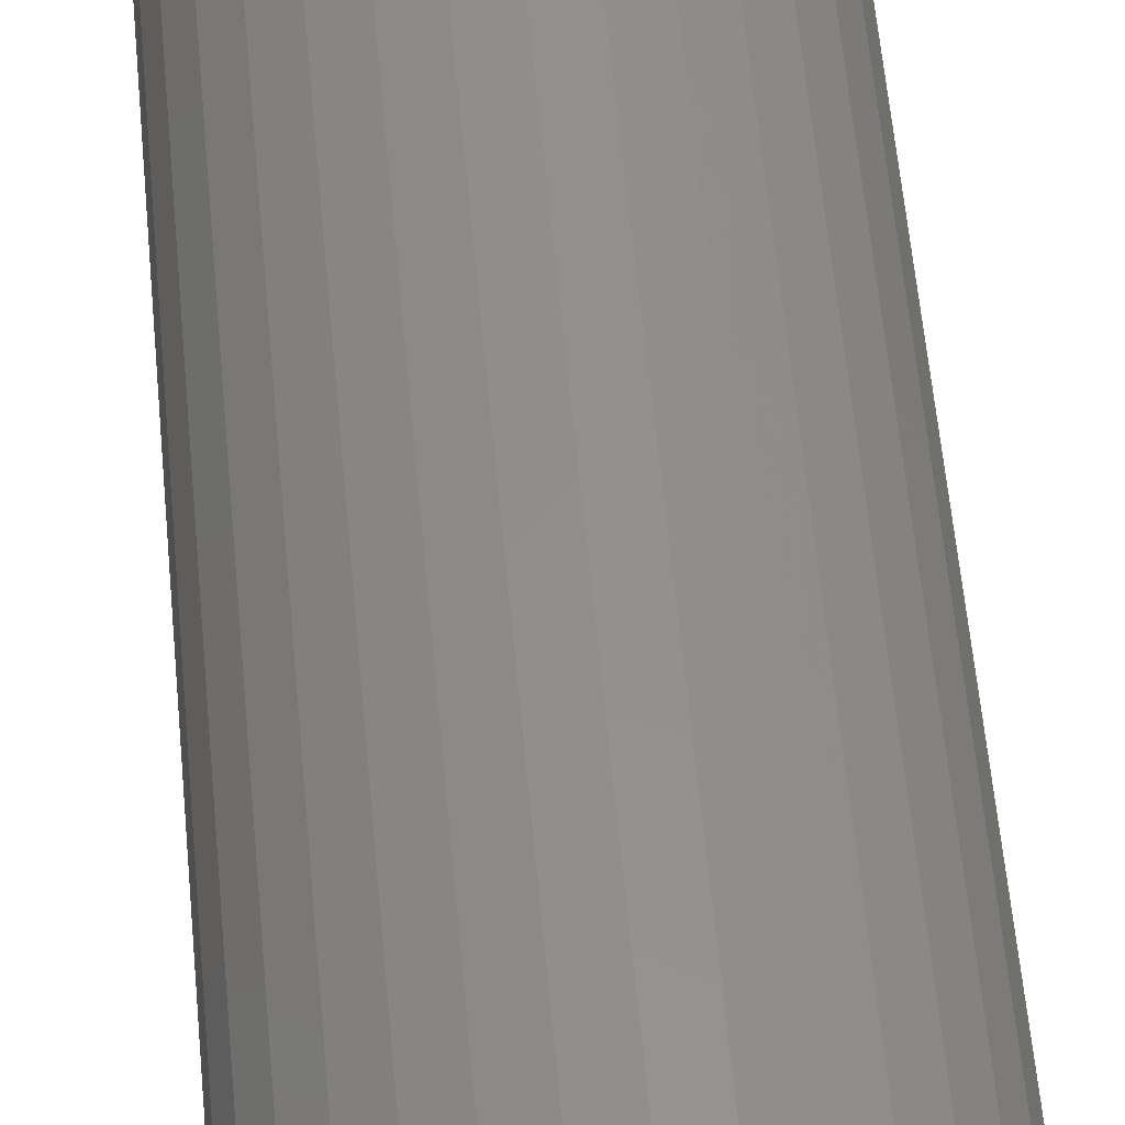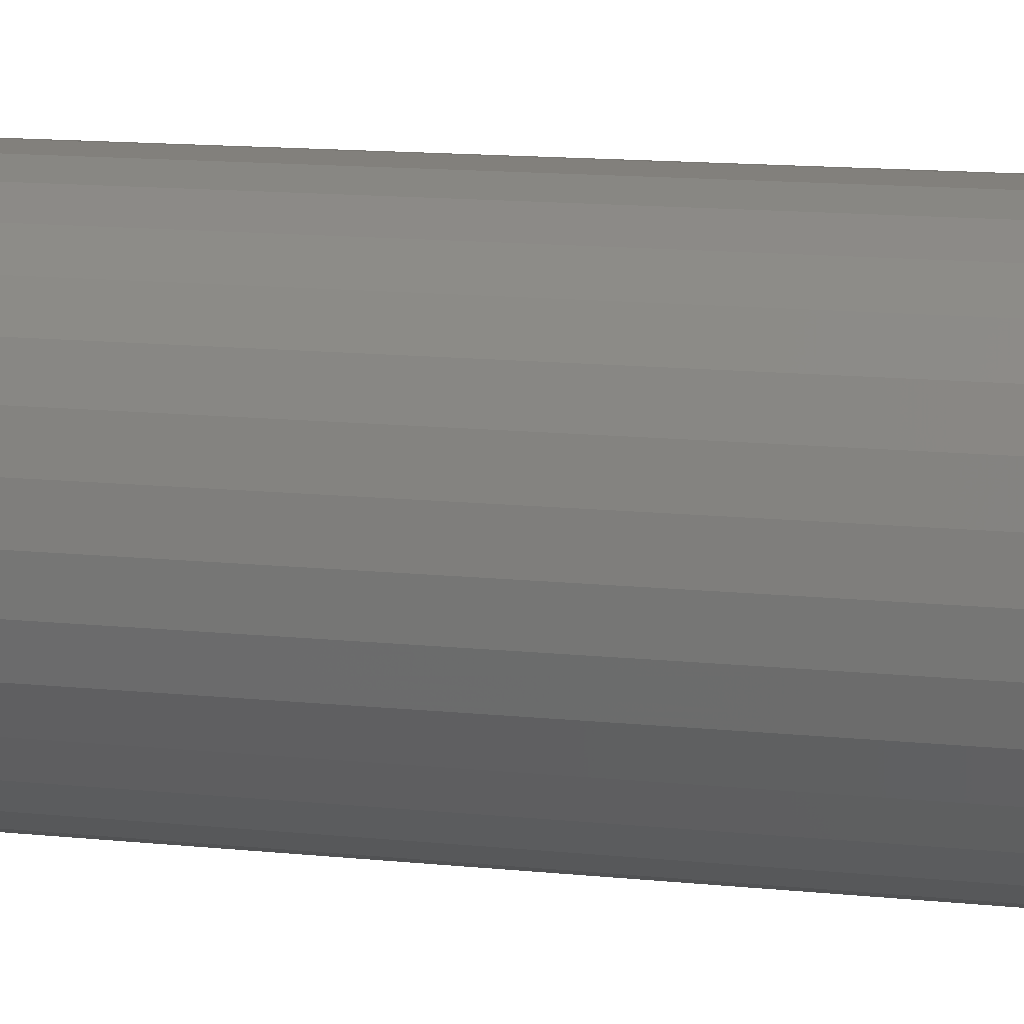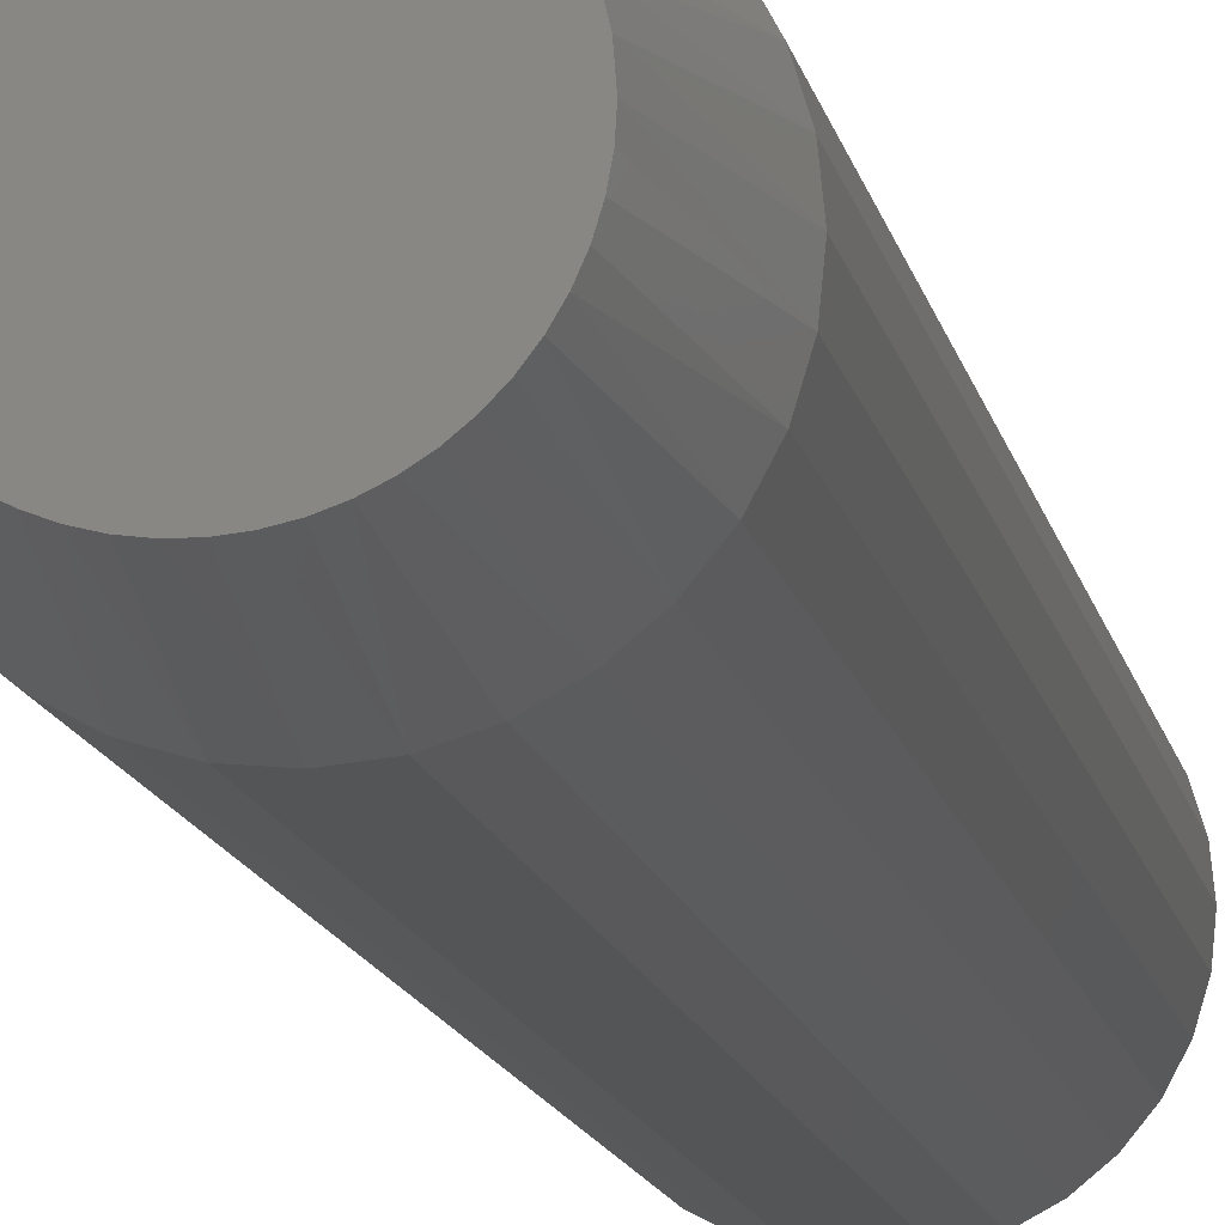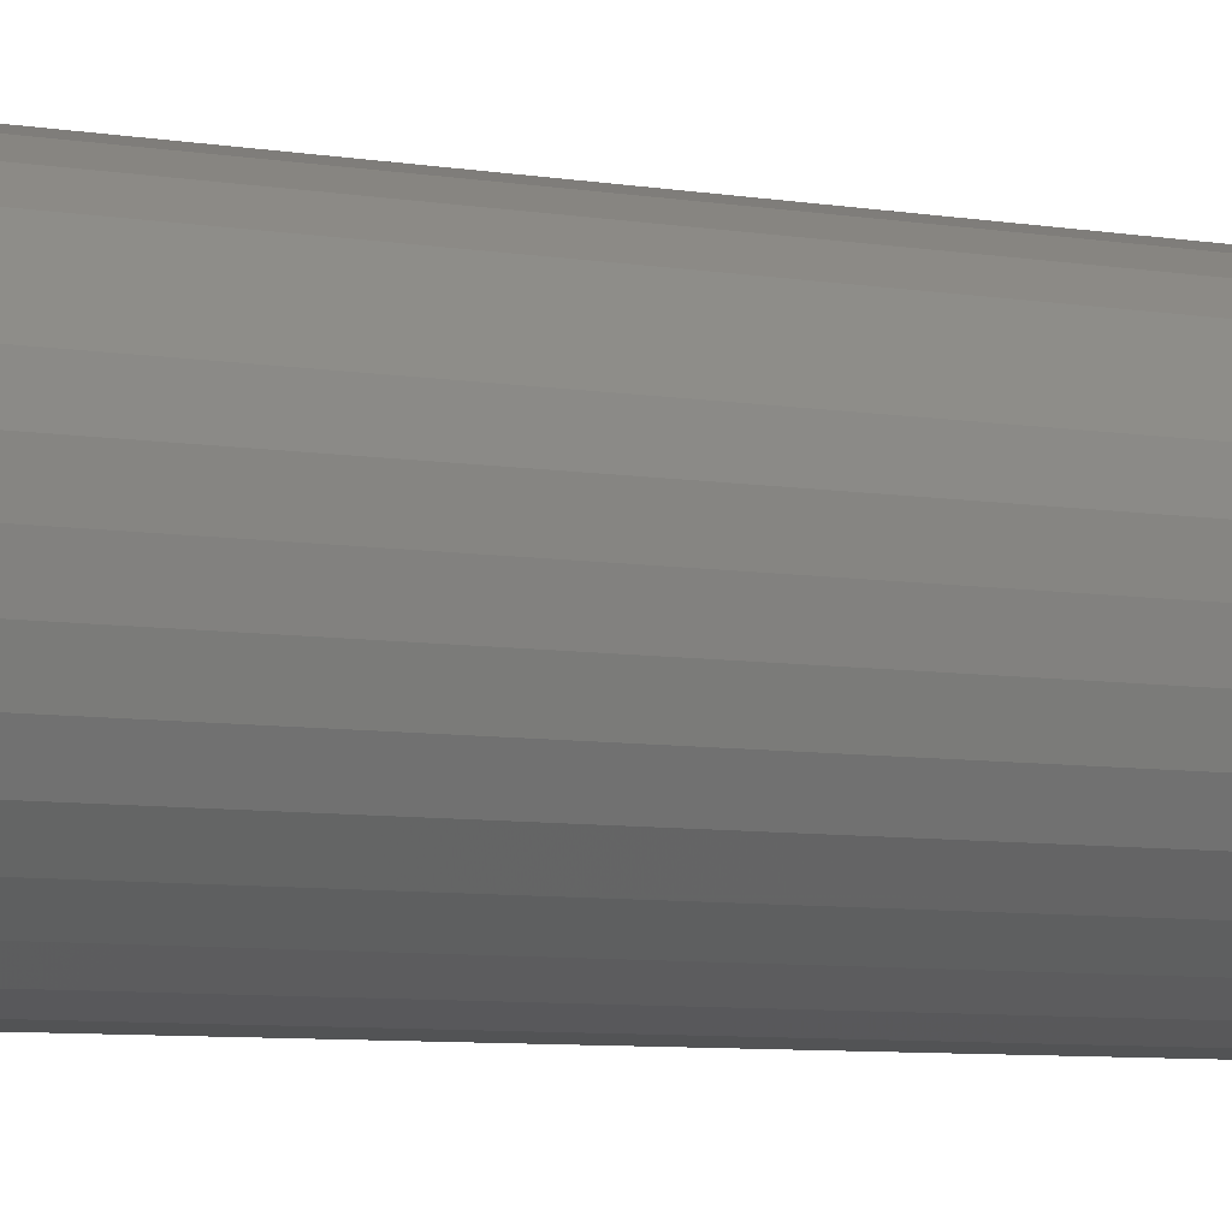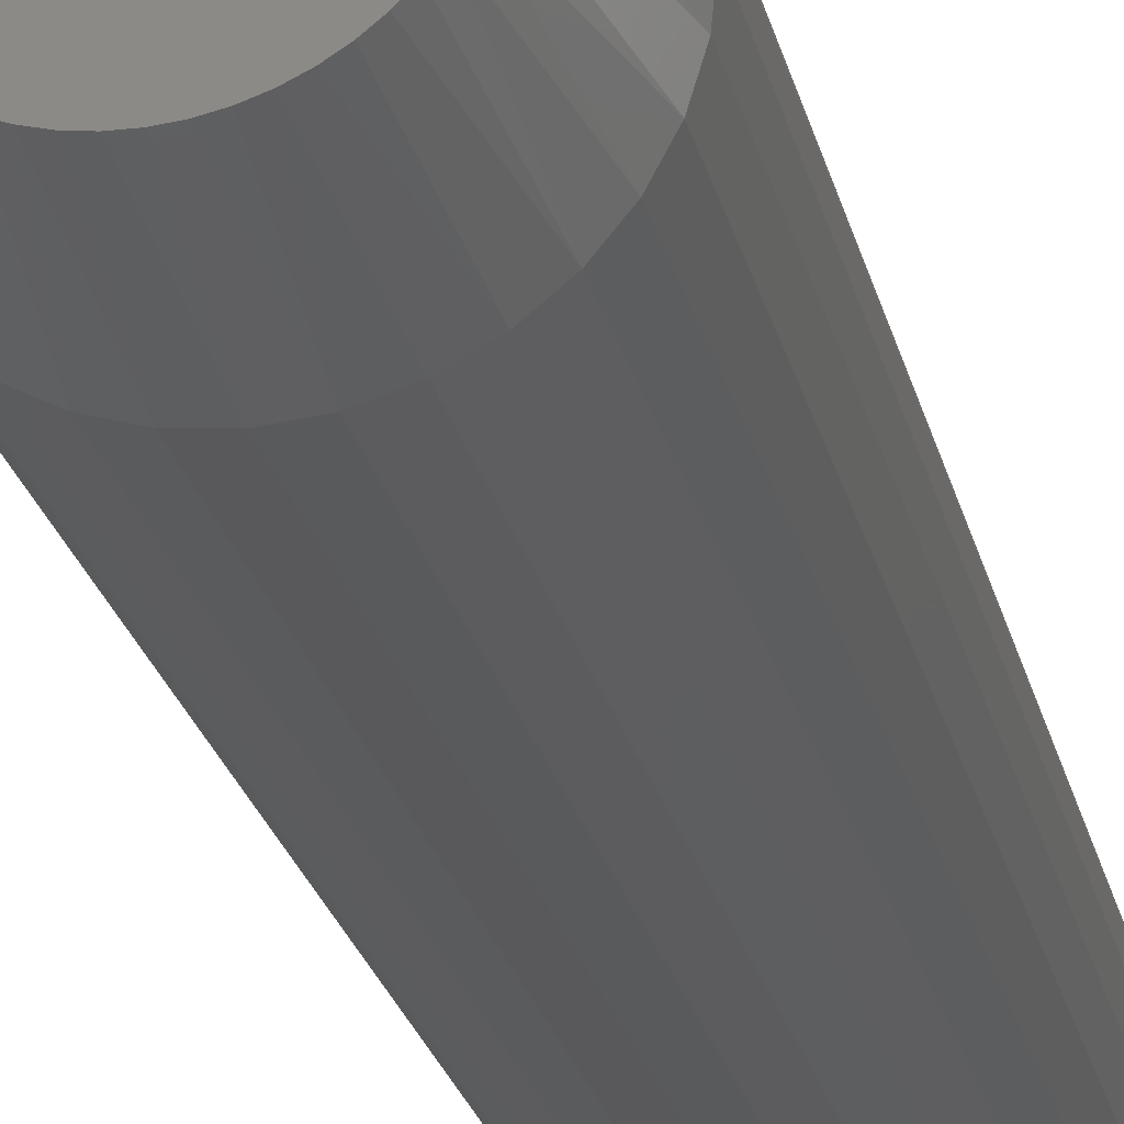
<metadata>
{"format":"stl","ext":"stl","renderer":"f3d","projection":"perspective","resolution":1024,"background":"white","views":[{"elev":54.4,"azim":-5.0,"up":"+Y"},{"elev":9.7,"azim":107.9,"up":"+Y"},{"elev":-13.0,"azim":-169.2,"up":"+Y"},{"elev":-5.6,"azim":58.3,"up":"+Y"},{"elev":-23.4,"azim":-167.8,"up":"+Y"}]}
</metadata>
<code>
# stl→obj: 232 verts, 460 faces
v 0.0986 0 0.75
v 0.03542 -0.006899 0.75
v 0.09672 -0.01909 0.75
v 0.0361 0 0.75
v -0.03193 -0.01353 0.75
v -0.03394 -0.006899 0.75
v -0.09524 -0.01909 0.75
v -0.02866 -0.01965 0.75
v 0.03341 -0.01353 0.75
v 0.03014 -0.01965 0.75
v 0.02574 -0.025 0.75
v -0.09712 1.198e-17 0.75
v -0.03462 2.003e-17 0.75
v -0.03394 0.006899 0.75
v -0.08967 0.03745 0.75
v -0.09524 0.01909 0.75
v -0.02426 0.025 0.75
v -0.01891 0.0294 0.75
v -0.01279 0.03267 0.75
v -0.006159 0.03468 0.75
v 0.0007401 0.03536 0.75
v 0.09115 0.03745 0.75
v 0.08211 0.05437 0.75
v 0.06994 0.0692 0.75
v 0.05511 0.08137 0.75
v 0.03819 0.09041 0.75
v 0.01983 0.09598 0.75
v 0.0007401 0.09786 0.75
v -0.01835 0.09598 0.75
v -0.03671 0.09041 0.75
v -0.05363 0.08137 0.75
v -0.06846 0.0692 0.75
v -0.08063 0.05437 0.75
v -0.03193 0.01353 0.75
v -0.02866 0.01965 0.75
v 0.0007401 -0.03536 0.75
v -0.08967 -0.03745 0.75
v -0.08063 -0.05437 0.75
v -0.06846 -0.0692 0.75
v -0.05363 -0.08137 0.75
v -0.03671 -0.09041 0.75
v -0.01835 -0.09598 0.75
v 0.0007401 -0.09786 0.75
v 0.01983 -0.09598 0.75
v 0.03819 -0.09041 0.75
v 0.05511 -0.08137 0.75
v 0.06994 -0.0692 0.75
v 0.08211 -0.05437 0.75
v 0.09115 -0.03745 0.75
v -0.006159 -0.03468 0.75
v -0.01279 -0.03267 0.75
v -0.01891 -0.0294 0.75
v -0.02426 -0.025 0.75
v 0.007639 0.03468 0.75
v 0.01427 0.03267 0.75
v 0.02039 0.0294 0.75
v 0.02574 0.025 0.75
v 0.03014 0.01965 0.75
v 0.09672 0.01909 0.75
v 0.03341 0.01353 0.75
v 0.03542 0.006899 0.75
v 0.02039 -0.0294 0.75
v 0.01427 -0.03267 0.75
v 0.007639 -0.03468 0.75
v 0.0007401 -0.03536 0.06635
v 0.007639 -0.03468 0.06635
v 0.01427 -0.03267 0.06635
v 0.02039 -0.0294 0.06635
v 0.02574 -0.025 0.06635
v 0.03014 -0.01965 0.06635
v 0.03341 -0.01353 0.06635
v 0.03542 -0.006899 0.06635
v 0.0361 8.962e-14 0.06635
v -0.006159 -0.03468 0.06635
v -0.01279 -0.03267 0.06635
v -0.01891 -0.0294 0.06635
v -0.02426 -0.025 0.06635
v -0.02866 -0.01965 0.06635
v -0.03193 -0.01353 0.06635
v -0.03394 -0.006899 0.06635
v -0.03462 2.003e-17 0.06635
v 0.0007401 0.03536 0.06635
v -0.006159 0.03468 0.06635
v -0.01279 0.03267 0.06635
v -0.01891 0.0294 0.06635
v -0.02426 0.025 0.06635
v -0.02866 0.01965 0.06635
v -0.03193 0.01353 0.06635
v -0.03394 0.006899 0.06635
v 0.007639 0.03468 0.06635
v 0.01427 0.03267 0.06635
v 0.02039 0.0294 0.06635
v 0.02574 0.025 0.06635
v 0.03014 0.01965 0.06635
v 0.03341 0.01353 0.06635
v 0.03542 0.006899 0.06635
v 0.0986 2.205e-13 0.05865
v 0.09672 -0.01909 0.05865
v 0.09115 -0.03745 0.05865
v 0.08211 -0.05437 0.05865
v 0.06994 -0.0692 0.05865
v 0.05511 -0.08137 0.05865
v 0.03819 -0.09041 0.05865
v 0.01983 -0.09598 0.05865
v 0.0007401 -0.09786 0.05865
v -0.01835 -0.09598 0.05865
v -0.03671 -0.09041 0.05865
v -0.05363 -0.08137 0.05865
v -0.06846 -0.0692 0.05865
v -0.08063 -0.05437 0.05865
v -0.08967 -0.03745 0.05865
v -0.09524 -0.01909 0.05865
v -0.09712 1.198e-17 0.05865
v -0.09524 0.01909 0.05865
v -0.08967 0.03745 0.05865
v -0.08063 0.05437 0.05865
v -0.06846 0.0692 0.05865
v -0.05363 0.08137 0.05865
v -0.03671 0.09041 0.05865
v -0.01835 0.09598 0.05865
v 0.0007401 0.09786 0.05865
v 0.01983 0.09598 0.05865
v 0.03819 0.09041 0.05865
v 0.05511 0.08137 0.05865
v 0.06994 0.0692 0.05865
v 0.08211 0.05437 0.05865
v 0.09115 0.03745 0.05865
v 0.09672 0.01909 0.05865
v -0.01378 0.07399 -0.03125
v -0.005044 0.07517 -0.03125
v 0.003767 0.07533 -0.03125
v 0.01253 0.07446 -0.03125
v -0.02233 0.07179 -0.03125
v 0.02114 0.07257 -0.03125
v 0.02947 0.0697 -0.03125
v -0.03057 0.06861 -0.03125
v 0.03741 0.06588 -0.03125
v -0.03839 0.06447 -0.03125
v 0.04486 0.06115 -0.03125
v -0.04569 0.05943 -0.03125
v 0.05172 0.05558 -0.03125
v -0.05236 0.05354 -0.03125
v 0.05788 0.04922 -0.03125
v -0.0583 0.04689 -0.03125
v 0.06326 0.04217 -0.03125
v -0.06344 0.03956 -0.03125
v 0.06778 0.03451 -0.03125
v -0.06768 0.03166 -0.03125
v 0.07138 0.02635 -0.03125
v -0.07096 0.0233 -0.03125
v 0.074 0.0178 -0.03125
v -0.07372 0.01179 -0.03125
v 0.07559 0.008968 -0.03125
v -0.07465 5.235e-09 -0.03125
v -0.07252 -0.0178 -0.03125
v -0.07411 -0.008968 -0.03125
v 0.0752 -0.01179 -0.03125
v 0.07244 -0.0233 -0.03125
v -0.0699 -0.02635 -0.03125
v 0.06916 -0.03166 -0.03125
v -0.0663 -0.03451 -0.03125
v 0.06492 -0.03956 -0.03125
v -0.06178 -0.04217 -0.03125
v 0.05978 -0.04689 -0.03125
v -0.0564 -0.04922 -0.03125
v 0.05384 -0.05354 -0.03125
v -0.05024 -0.05558 -0.03125
v 0.04717 -0.05943 -0.03125
v -0.04338 -0.06115 -0.03125
v 0.03987 -0.06447 -0.03125
v -0.03593 -0.06588 -0.03125
v 0.03205 -0.06861 -0.03125
v -0.02799 -0.0697 -0.03125
v -0.01966 -0.07257 -0.03125
v 0.02381 -0.07179 -0.03125
v -0.01105 -0.07446 -0.03125
v 0.01526 -0.07399 -0.03125
v 0.006524 -0.07517 -0.03125
v -0.002286 -0.07533 -0.03125
v 0.07613 -2.547e-15 -0.03125
v 0.0007401 0.02659 0.03125
v -0.004396 0.02609 0.03125
v -0.009344 0.02461 0.03125
v 0.005876 0.02609 0.03125
v 0.01082 0.02461 0.03125
v -0.01392 0.02221 0.03125
v 0.0154 0.02221 0.03125
v -0.01601 0.02068 0.03125
v 0.01749 0.02068 0.03125
v -0.01795 0.01894 0.03125
v 0.01943 0.01894 0.03125
v -0.01971 0.01702 0.03125
v 0.02119 0.01702 0.03125
v -0.02128 0.01494 0.03125
v 0.02276 0.01494 0.03125
v -0.02264 0.0127 0.03125
v 0.02412 0.0127 0.03125
v -0.02377 0.01032 0.03125
v 0.02525 0.01032 0.03125
v 0.02525 -0.01032 0.03125
v -0.02264 -0.0127 0.03125
v 0.02412 -0.0127 0.03125
v -0.02128 -0.01494 0.03125
v 0.02276 -0.01494 0.03125
v -0.01971 -0.01702 0.03125
v 0.02119 -0.01702 0.03125
v -0.01795 -0.01894 0.03125
v 0.01943 -0.01894 0.03125
v -0.01601 -0.02068 0.03125
v 0.01749 -0.02068 0.03125
v -0.01392 -0.02221 0.03125
v 0.0154 -0.02221 0.03125
v -0.009344 -0.02461 0.03125
v 0.01082 -0.02461 0.03125
v -0.004396 -0.02609 0.03125
v 0.0007401 -0.02659 0.03125
v 0.005876 -0.02609 0.03125
v 0.02615 0.007843 0.03125
v -0.02467 0.007843 0.03125
v 0.0268 0.005277 0.03125
v -0.02532 0.005277 0.03125
v 0.0272 0.002654 0.03125
v -0.02572 0.002654 0.03125
v 0.02733 2.556e-15 0.03125
v -0.02585 1.846e-09 0.03125
v 0.0272 -0.002654 0.03125
v -0.02572 -0.002654 0.03125
v 0.0268 -0.005277 0.03125
v -0.02532 -0.005277 0.03125
v 0.02615 -0.007843 0.03125
v -0.02467 -0.007843 0.03125
v -0.02377 -0.01032 0.03125
f 1 2 3
f 1 4 2
f 5 6 7
f 5 7 8
f 3 2 9
f 3 9 10
f 3 10 11
f 12 7 6
f 12 6 13
f 12 13 14
f 15 16 17
f 15 17 18
f 15 18 19
f 15 19 20
f 15 20 21
f 21 22 23
f 21 23 24
f 21 24 25
f 21 25 26
f 21 26 27
f 21 27 28
f 21 28 29
f 21 29 30
f 21 30 31
f 21 31 32
f 21 32 33
f 21 33 15
f 16 12 14
f 16 14 34
f 16 34 35
f 16 35 17
f 36 37 38
f 36 38 39
f 36 39 40
f 36 40 41
f 36 41 42
f 36 42 43
f 36 43 44
f 36 44 45
f 36 45 46
f 36 46 47
f 36 47 48
f 36 48 49
f 37 36 50
f 37 50 51
f 37 51 52
f 37 52 53
f 37 53 8
f 37 8 7
f 22 21 54
f 22 54 55
f 22 55 56
f 22 56 57
f 22 57 58
f 22 58 59
f 59 58 60
f 59 60 61
f 59 61 4
f 59 4 1
f 49 3 11
f 49 11 62
f 49 62 63
f 49 63 64
f 49 64 36
f 65 64 66
f 66 64 63
f 66 63 67
f 67 63 62
f 67 62 68
f 68 62 11
f 68 11 69
f 69 11 10
f 69 10 70
f 70 10 9
f 70 9 71
f 71 9 2
f 71 2 72
f 72 2 4
f 72 4 73
f 64 65 36
f 36 65 74
f 36 74 50
f 50 74 75
f 50 75 51
f 51 75 76
f 51 76 52
f 52 76 77
f 52 77 53
f 53 77 78
f 53 78 8
f 8 78 79
f 8 79 5
f 5 79 80
f 5 80 6
f 6 80 81
f 6 81 13
f 82 20 83
f 83 20 19
f 83 19 84
f 84 19 18
f 84 18 85
f 85 18 17
f 85 17 86
f 86 17 35
f 86 35 87
f 87 35 34
f 87 34 88
f 88 34 14
f 88 14 89
f 89 14 13
f 89 13 81
f 20 82 21
f 21 82 90
f 21 90 54
f 54 90 91
f 54 91 55
f 55 91 92
f 55 92 56
f 56 92 93
f 56 93 57
f 57 93 94
f 57 94 58
f 58 94 95
f 58 95 60
f 60 95 96
f 60 96 61
f 61 96 73
f 61 73 4
f 97 1 98
f 98 1 3
f 98 3 99
f 99 3 49
f 99 49 100
f 100 49 48
f 100 48 101
f 101 48 47
f 101 47 102
f 102 47 46
f 102 46 103
f 103 46 45
f 103 45 104
f 104 45 44
f 104 44 105
f 105 44 43
f 105 43 106
f 106 43 42
f 106 42 107
f 107 42 41
f 107 41 108
f 108 41 40
f 108 40 109
f 109 40 39
f 109 39 110
f 110 39 38
f 110 38 111
f 111 38 37
f 111 37 112
f 112 37 7
f 112 7 113
f 113 7 12
f 113 12 114
f 114 12 16
f 114 16 115
f 115 16 15
f 115 15 116
f 116 15 33
f 116 33 117
f 117 33 32
f 117 32 118
f 118 32 31
f 118 31 119
f 119 31 30
f 119 30 120
f 120 30 29
f 120 29 121
f 121 29 28
f 121 28 122
f 122 28 27
f 122 27 123
f 123 27 26
f 123 26 124
f 124 26 25
f 124 25 125
f 125 25 24
f 125 24 126
f 126 24 23
f 126 23 127
f 127 23 22
f 127 22 128
f 128 22 59
f 128 59 97
f 97 59 1
f 129 130 131
f 132 129 131
f 133 129 132
f 134 133 132
f 133 134 135
f 135 136 133
f 136 135 137
f 137 138 136
f 138 137 139
f 139 140 138
f 140 139 141
f 141 142 140
f 142 141 143
f 143 144 142
f 144 143 145
f 145 146 144
f 146 145 147
f 147 148 146
f 148 147 149
f 149 150 148
f 150 149 151
f 151 152 150
f 153 152 151
f 152 153 154
f 155 156 157
f 158 155 157
f 158 159 155
f 159 158 160
f 160 161 159
f 161 160 162
f 162 163 161
f 163 162 164
f 164 165 163
f 165 164 166
f 166 167 165
f 167 166 168
f 168 169 167
f 169 168 170
f 170 171 169
f 171 170 172
f 172 173 171
f 174 173 172
f 175 174 172
f 176 174 175
f 177 176 175
f 176 178 179
f 176 177 178
f 180 157 156
f 180 156 154
f 180 154 153
f 180 128 97
f 180 153 128
f 151 127 128
f 151 128 153
f 147 126 127
f 147 127 149
f 145 125 126
f 145 126 147
f 141 124 125
f 141 125 143
f 137 123 124
f 137 124 139
f 135 122 123
f 135 123 137
f 132 121 122
f 132 122 134
f 130 120 121
f 130 121 131
f 133 119 120
f 133 120 129
f 136 118 119
f 136 119 133
f 140 117 118
f 140 118 138
f 144 116 117
f 144 117 142
f 146 115 116
f 146 116 144
f 150 114 115
f 150 115 148
f 127 151 149
f 125 145 143
f 124 141 139
f 122 135 134
f 121 132 131
f 120 130 129
f 118 136 138
f 117 140 142
f 115 146 148
f 154 113 152
f 152 113 114
f 152 114 150
f 154 112 113
f 154 156 112
f 155 111 112
f 155 112 156
f 161 110 111
f 161 111 159
f 163 109 110
f 163 110 161
f 167 108 109
f 167 109 165
f 171 107 108
f 171 108 169
f 173 106 107
f 173 107 171
f 176 105 106
f 176 106 174
f 178 104 105
f 178 105 179
f 175 103 104
f 175 104 177
f 172 102 103
f 172 103 175
f 168 101 102
f 168 102 170
f 164 100 101
f 164 101 166
f 162 99 100
f 162 100 164
f 158 98 99
f 158 99 160
f 111 155 159
f 109 163 165
f 108 167 169
f 106 173 174
f 105 176 179
f 104 178 177
f 102 172 170
f 101 168 166
f 99 162 160
f 180 97 157
f 157 97 98
f 157 98 158
f 181 182 183
f 184 181 183
f 184 183 185
f 185 183 186
f 185 186 187
f 187 186 188
f 187 188 189
f 189 188 190
f 189 190 191
f 191 190 192
f 191 192 193
f 193 192 194
f 193 194 195
f 195 194 196
f 195 196 197
f 197 196 198
f 197 198 199
f 200 201 202
f 202 201 203
f 202 203 204
f 204 203 205
f 204 205 206
f 206 205 207
f 206 207 208
f 208 207 209
f 208 209 210
f 209 211 210
f 210 211 212
f 212 211 213
f 212 213 214
f 214 213 215
f 214 215 216
f 214 216 217
f 199 198 218
f 218 198 219
f 218 219 220
f 220 219 221
f 220 221 222
f 222 221 223
f 222 223 224
f 224 223 225
f 224 225 226
f 226 225 227
f 226 227 228
f 228 227 229
f 228 229 230
f 230 229 231
f 230 231 200
f 200 231 232
f 200 232 201
f 73 96 224
f 96 222 224
f 225 223 81
f 223 89 81
f 96 95 220
f 222 96 220
f 95 94 199
f 218 95 199
f 94 93 195
f 197 94 195
f 93 92 191
f 193 93 191
f 92 91 187
f 189 92 187
f 91 90 185
f 187 91 185
f 90 82 184
f 185 90 184
f 83 84 183
f 182 83 183
f 84 85 186
f 183 84 186
f 85 86 188
f 186 85 188
f 86 87 192
f 190 86 192
f 87 88 196
f 194 87 196
f 88 89 219
f 198 88 219
f 221 89 223
f 218 220 95
f 197 199 94
f 193 195 93
f 189 191 92
f 181 184 82
f 181 82 83
f 182 181 83
f 190 188 86
f 194 192 87
f 198 196 88
f 221 219 89
f 224 226 73
f 226 72 73
f 81 80 225
f 80 227 225
f 80 79 229
f 227 80 229
f 79 78 232
f 231 79 232
f 78 77 203
f 201 78 203
f 77 76 207
f 205 77 207
f 76 75 211
f 209 76 211
f 75 74 213
f 211 75 213
f 74 65 215
f 213 74 215
f 66 67 214
f 217 66 214
f 67 68 212
f 214 67 212
f 68 69 210
f 212 68 210
f 69 70 206
f 208 69 206
f 70 71 202
f 204 70 202
f 71 72 230
f 200 71 230
f 228 72 226
f 231 229 79
f 201 232 78
f 205 203 77
f 209 207 76
f 216 215 65
f 216 65 66
f 217 216 66
f 208 210 69
f 204 206 70
f 200 202 71
f 228 230 72

</code>
